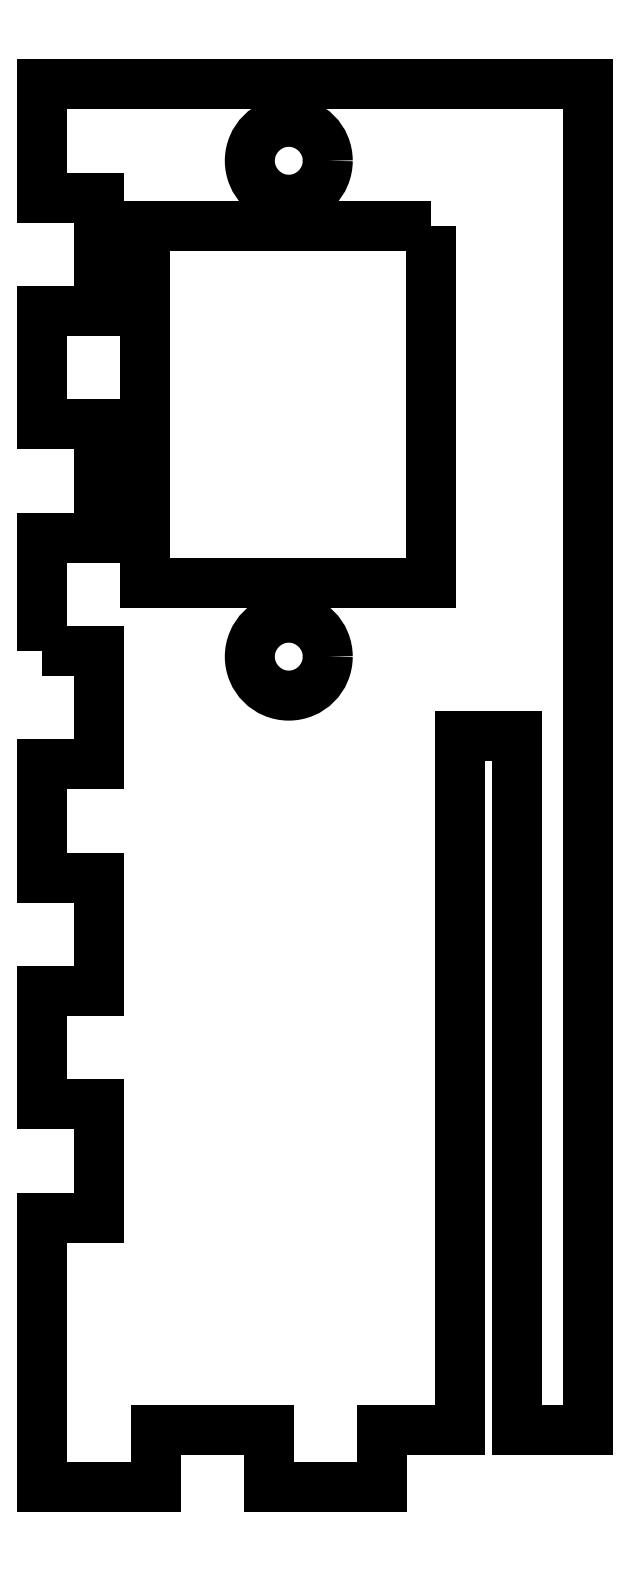
<metadata>
{"format":"dxf","ext":"dxf","renderer":"ezdxf+matplotlib","layout":"modelspace","background":"white","min_lineweight":24,"dpi":150}
</metadata>
<code>
0
SECTION
2
ENTITIES
0
CIRCLE
8
0
10
-126.5
20
58.6
30
8.882e-15
40
2.75
210
-1.849e-32
220
-2.465e-31
230
1
0
LWPOLYLINE
8
0
90
4
70
1
43
0
10
-116.4
20
89
10
-116.4
20
63.79
10
-136.6
20
63.79
10
-136.6
20
89
0
CIRCLE
8
0
10
-126.5
20
93.6
30
0
40
2.75
210
-1.849e-32
220
-2.465e-31
230
1
0
LWPOLYLINE
8
0
90
34
70
1
43
0
10
-143.9
20
59
10
-139.9
20
59
10
-139.9
20
51
10
-143.9
20
51
10
-143.9
20
43
10
-139.9
20
43
10
-139.9
20
35
10
-143.9
20
35
10
-143.9
20
27
10
-139.9
20
27
10
-139.9
20
19
10
-143.9
20
19
10
-143.9
20
-5.107e-14
10
-135.9
20
-5.151e-14
10
-135.9
20
4
10
-127.9
20
4
10
-127.9
20
-5.218e-14
10
-119.9
20
-5.262e-14
10
-119.9
20
4
10
-114.4
20
4
10
-114.4
20
53
10
-110.4
20
53
10
-110.4
20
4
10
-105.4
20
4
10
-105.4
20
99
10
-143.9
20
99
10
-143.9
20
91
10
-139.9
20
91
10
-139.9
20
83
10
-143.9
20
83
10
-143.9
20
75
10
-139.9
20
75
10
-139.9
20
67
10
-143.9
20
67
0
ENDSEC
0
EOF

</code>
